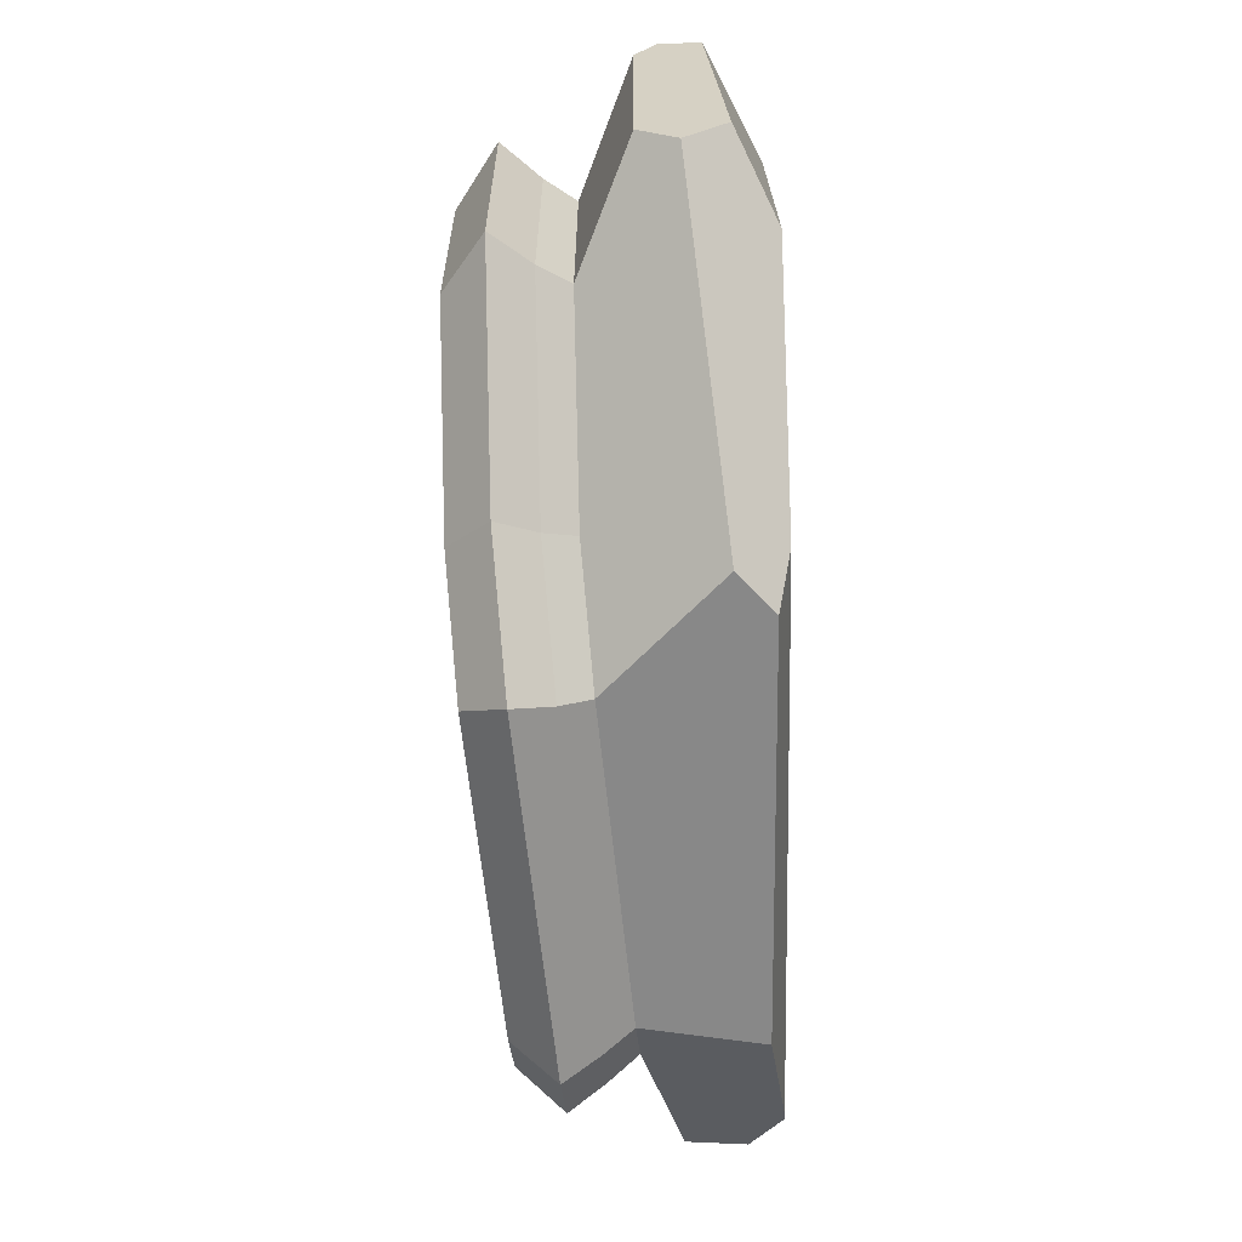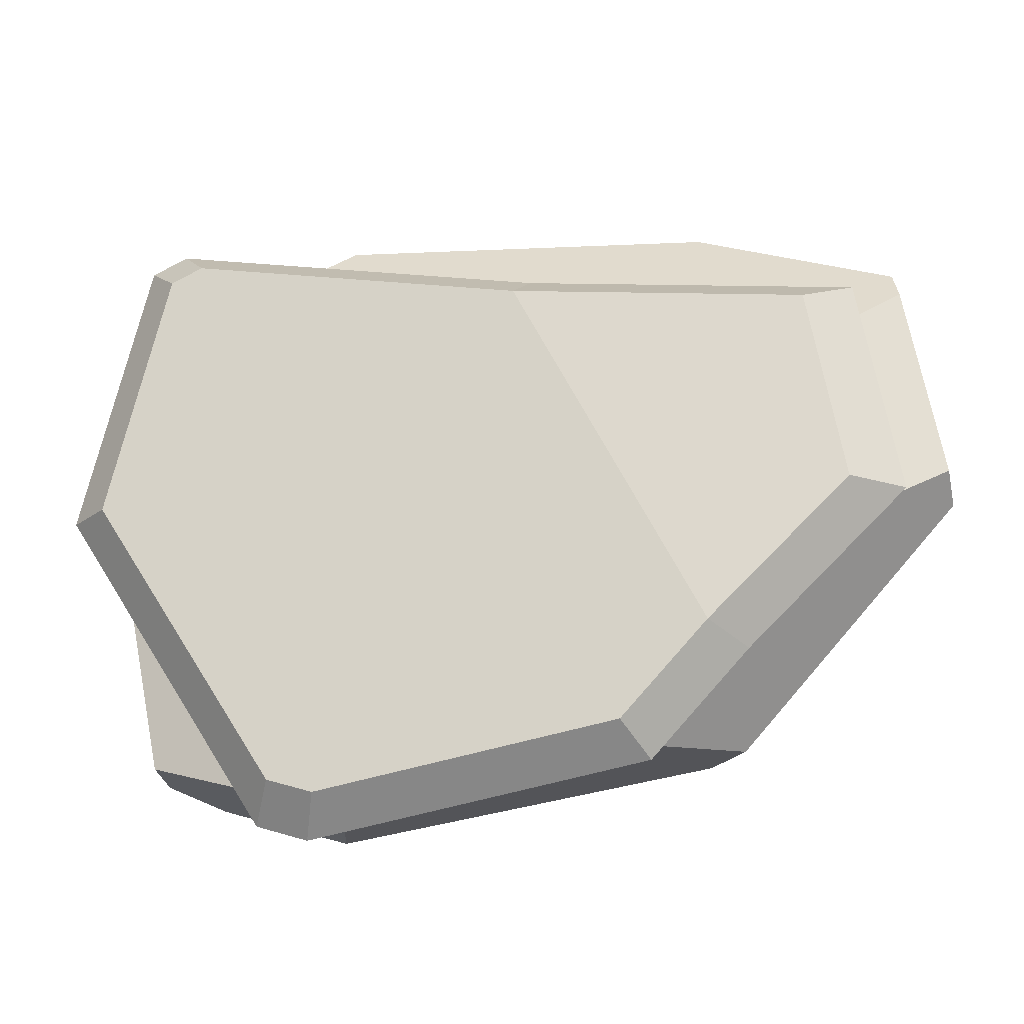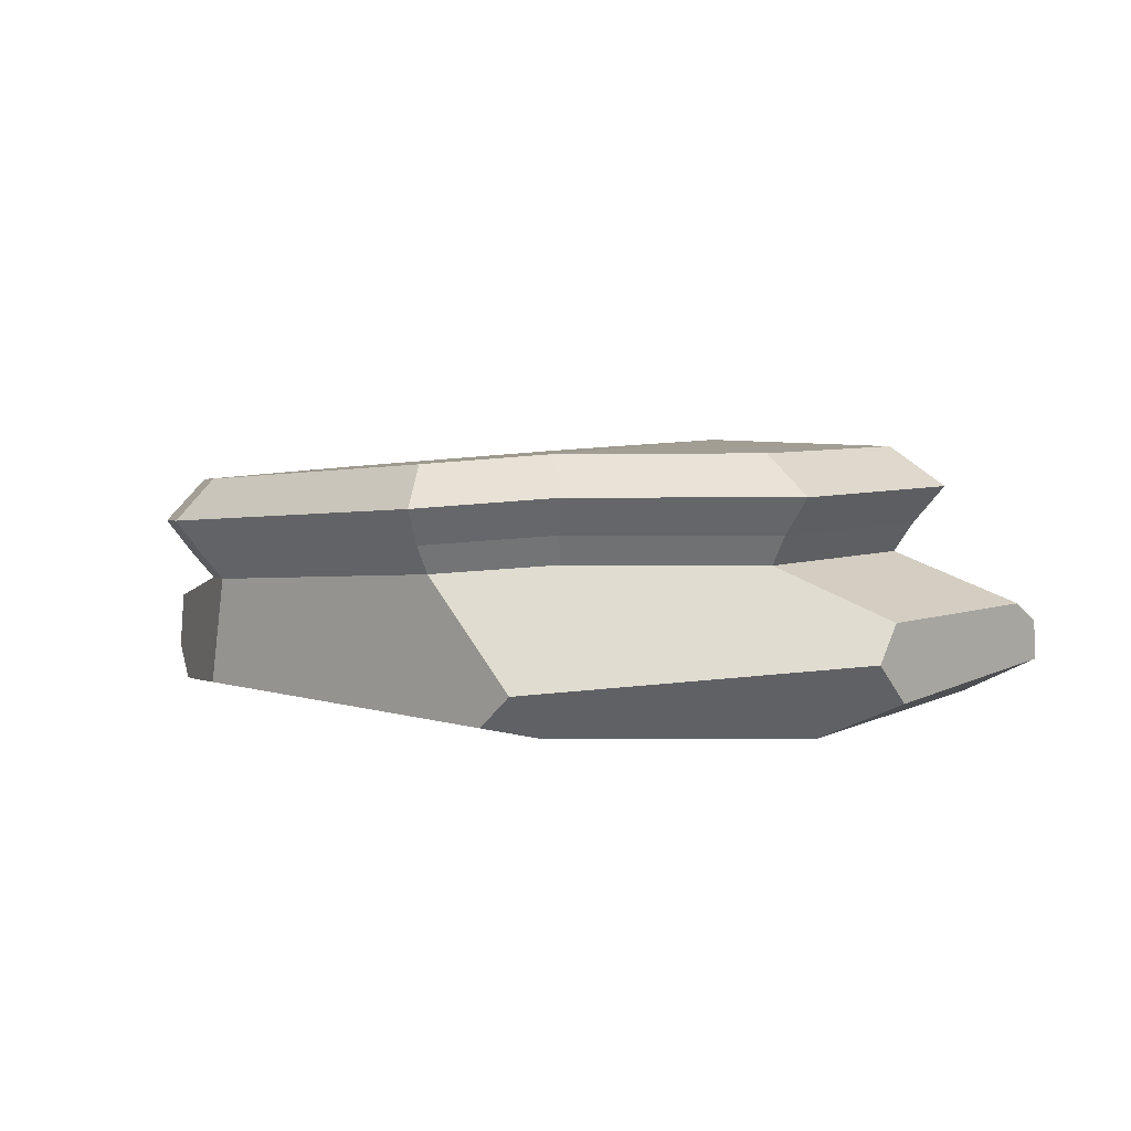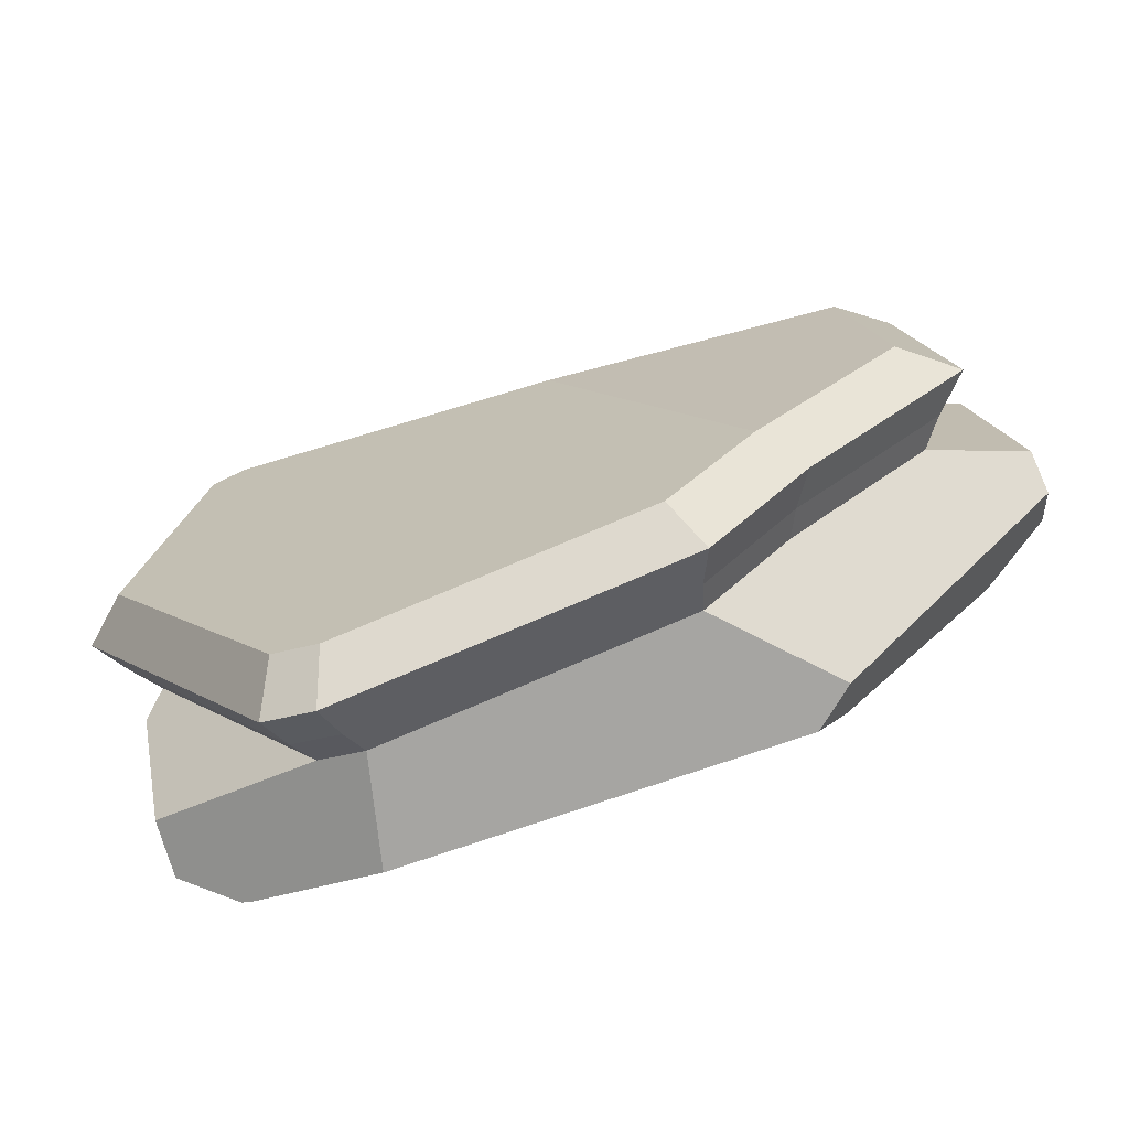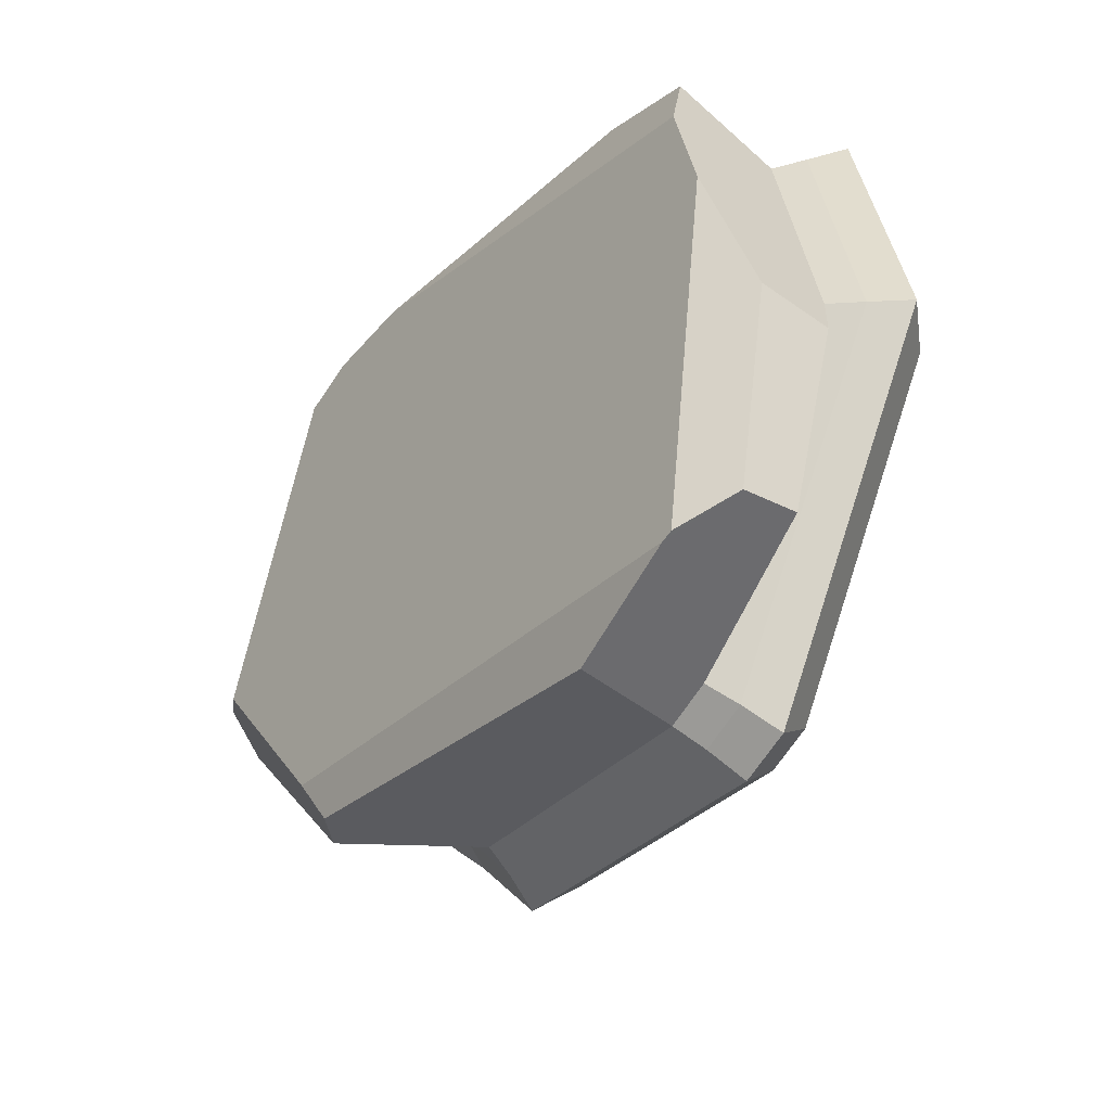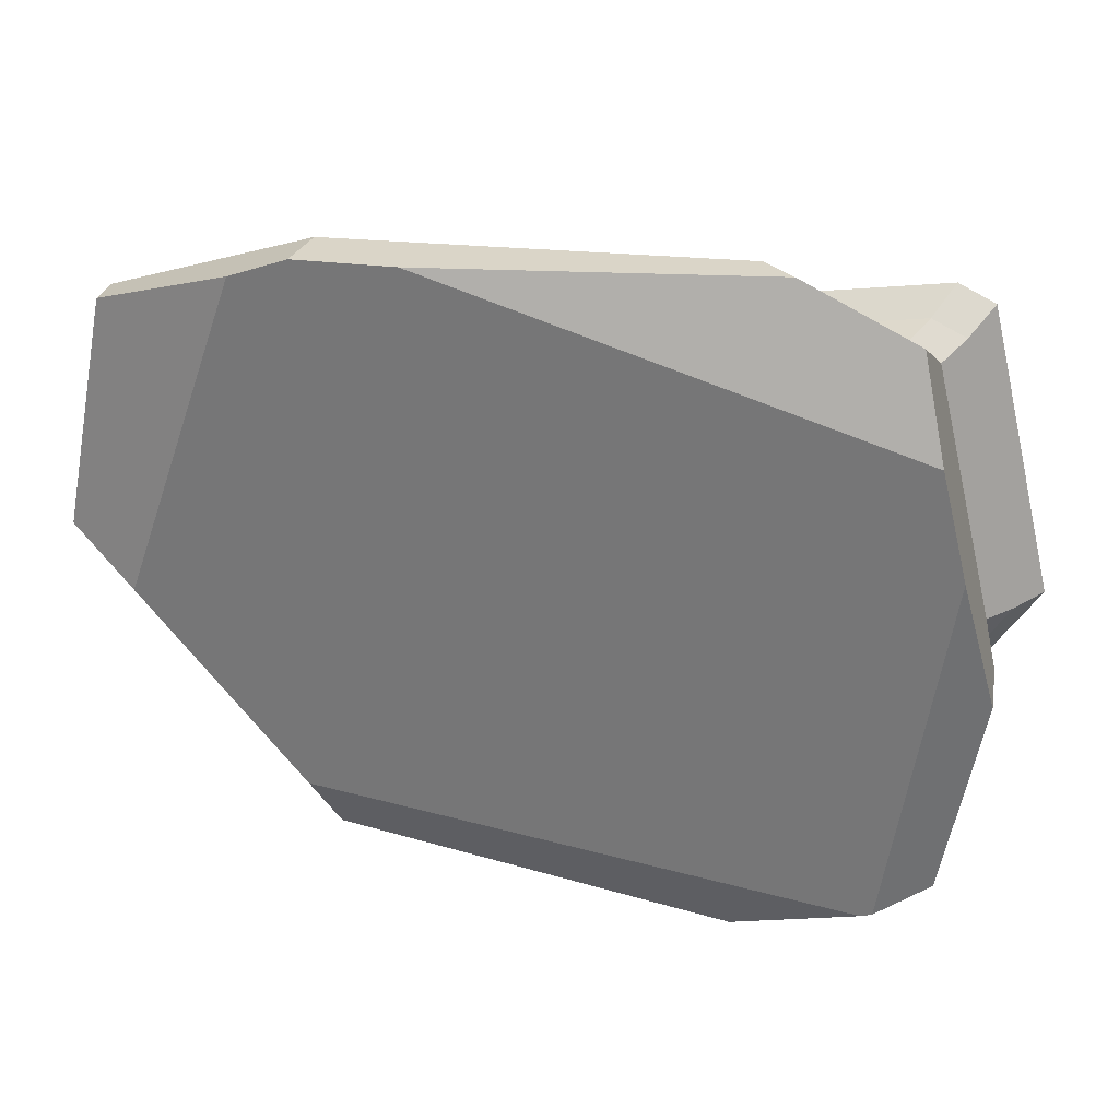
<metadata>
{"format":"obj","ext":"obj","renderer":"f3d","projection":"perspective","resolution":1024,"background":"white","views":[{"elev":-52.7,"azim":-88.8,"up":"+Z"},{"elev":-22.4,"azim":-172.0,"up":"+Z"},{"elev":5.6,"azim":-127.8,"up":"+Y"},{"elev":-70.8,"azim":-164.4,"up":"+Z"},{"elev":-41.2,"azim":53.3,"up":"+Z"},{"elev":31.2,"azim":11.5,"up":"+Z"}]}
</metadata>
<code>
g Rock_Flat_l_01
v -1.104 0.4797 -0.1202
v -1.402 0.337 0.05684
v -1.186 -1e-06 -0.02721
v -1.394 0.1122 0.1008
v -1.414 0.2301 -0.01527
v -0.7407 0.1323 -0.7486
v -0.6868 0.4739 -0.5311
v -0.4317 0.4441 -0.8031
v 1.077 0.08708 -0.7806
v 1.08 0.2511 -0.7657
v 0.5928 0.3598 -0.9159
v 0.4565 0.3689 -0.9597
v 0.9175 -1e-06 -0.8402
v 1.081 -1e-06 0.2676
v 1.185 0.09718 -0.1657
v 1.182 0.3155 -0.1863
v 1.145 0.3479 -0.04476
v 0.9586 0.3893 0.6975
v -0.3903 -1e-06 1.021
v 0.9999 -1e-06 0.5941
v 0.9257 0.09625 0.8763
v 0.5922 0.1157 1.031
v -0.8439 -1e-06 0.9549
v -1.274 0.164 0.7796
v -0.6777 -1e-06 1.017
v -0.1353 0.4696 0.5475
v 0.8631 0.3983 0.7399
v 0.502 0.2038 1.027
v -1.001 0.4797 0.4644
v -1.293 0.337 0.6733
v -0.655 0.1578 1.013
v -1.276 0.2785 0.7694
v -0.631 0.03315 -0.768
v -0.7135 -1e-06 -0.6238
v 0.8843 -1e-06 -0.8511
v 0.5116 0.0429 -0.9695
v -1.161 0.5662 -0.1283
v -0.72 0.56 -0.5628
v -0.4502 0.5285 -0.8504
v 0.633 0.4394 -0.9697
v 0.4889 0.449 -1.016
v 1.217 0.4268 -0.04853
v 1.02 0.4706 0.7363
v -0.1368 0.5554 0.5778
v 0.9189 0.4801 0.7812
v -1.052 0.5662 0.4899
v -1.252 0.675 -0.1319
v -0.779 0.6684 -0.5976
v -0.4899 0.6346 -0.9059
v 0.6712 0.5391 -1.034
v 0.5167 0.5494 -1.083
v 1.297 0.5257 -0.04642
v 1.086 0.5726 0.7948
v -0.154 0.6635 0.6249
v 0.9776 0.5828 0.8429
v -1.135 0.675 0.5307
v -1.088 0.787 -0.1303
v -0.6695 0.7811 -0.5431
v -0.4131 0.7512 -0.8164
v 0.6161 0.6665 -0.9297
v 0.4792 0.6756 -0.9738
v 1.171 0.6546 -0.05448
v 0.9837 0.6961 0.6913
v -0.1153 0.7768 0.5406
v 0.8878 0.7052 0.7339
v -0.9849 0.787 0.4571
f 34 36 35
f 11 16 10
f 13 15 14
f 20 22 19
f 21 18 27
f 23 25 31
f 31 19 28
f 32 30 24
f 2 5 4
f 22 27 28
f 5 2 1
f 8 6 7
f 34 33 36
f 11 17 16
f 14 34 35
f 13 9 15
f 20 21 22
f 29 2 30
f 15 16 17
f 24 3 23
f 21 20 18
f 14 15 17
f 6 3 5
f 22 28 19
f 31 25 19
f 17 40 42
f 6 1 7
f 28 27 26
f 23 32 24
f 30 32 29
f 31 28 26
f 29 31 26
f 27 44 26
f 1 46 37
f 12 39 41
f 18 14 17
f 1 38 7
f 12 11 36
f 10 9 35
f 13 35 9
f 36 8 12
f 25 23 19
f 3 34 19
f 35 13 14
f 14 20 19
f 19 23 3
f 35 11 10
f 3 4 5
f 18 42 43
f 33 34 6
f 6 8 33
f 4 30 2
f 15 10 16
f 37 48 38
f 46 54 56
f 42 50 52
f 43 55 45
f 45 54 44
f 38 49 39
f 8 38 39
f 18 45 27
f 29 44 46
f 11 41 40
f 51 60 50
f 48 57 58
f 54 66 56
f 50 62 52
f 55 63 65
f 54 65 64
f 40 51 50
f 39 51 41
f 46 47 37
f 43 52 53
f 57 64 58
f 61 59 64
f 58 64 59
f 65 63 62
f 61 64 60
f 62 64 65
f 49 61 51
f 47 66 57
f 52 63 53
f 49 58 59
f 22 21 27
f 14 19 34
f 29 1 2
f 24 4 3
f 6 34 3
f 17 11 40
f 6 5 1
f 23 31 32
f 29 32 31
f 27 45 44
f 1 29 46
f 12 8 39
f 18 20 14
f 1 37 38
f 36 33 8
f 35 36 11
f 18 17 42
f 4 24 30
f 15 9 10
f 37 47 48
f 46 44 54
f 42 40 50
f 43 53 55
f 45 55 54
f 38 48 49
f 8 7 38
f 18 43 45
f 29 26 44
f 11 12 41
f 51 61 60
f 48 47 57
f 54 64 66
f 50 60 62
f 55 53 63
f 54 55 65
f 40 41 51
f 39 49 51
f 46 56 47
f 43 42 52
f 57 66 64
f 62 60 64
f 49 59 61
f 47 56 66
f 52 62 63
f 49 48 58

</code>
